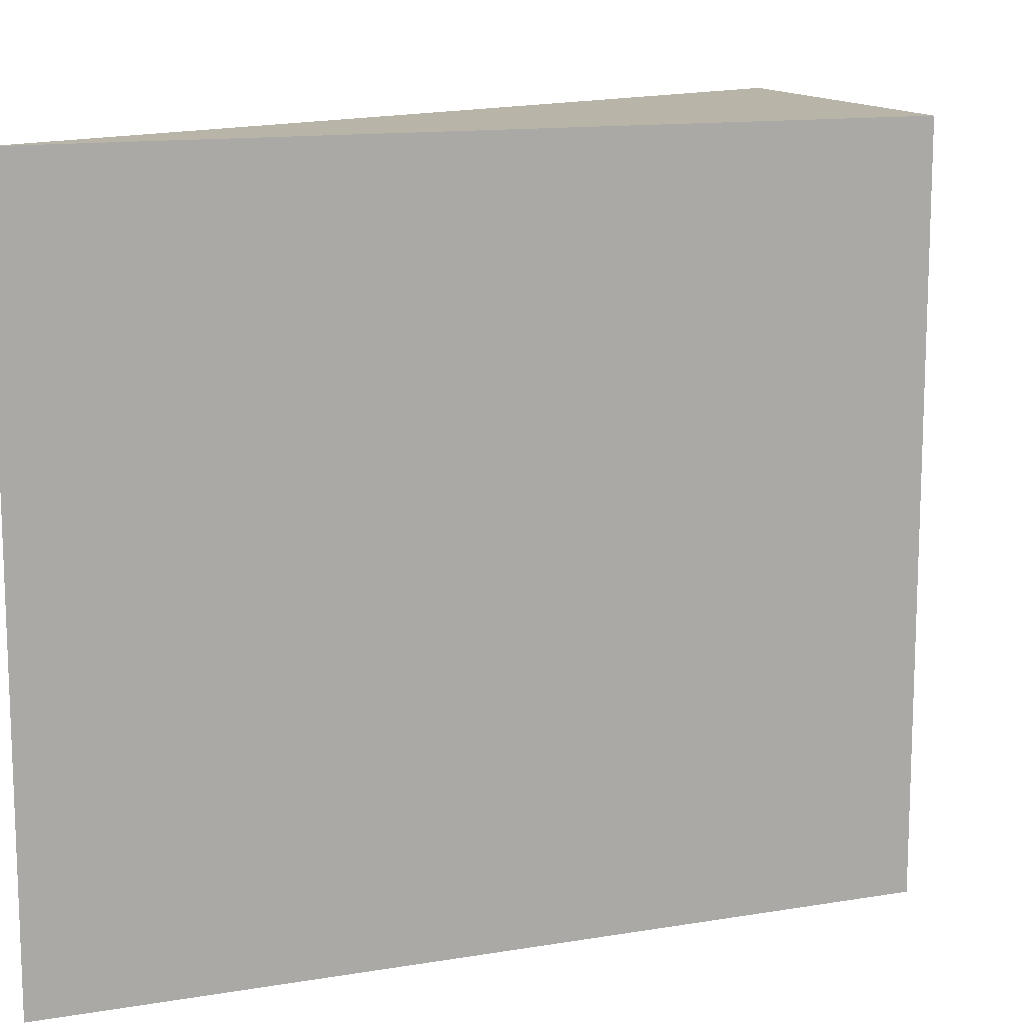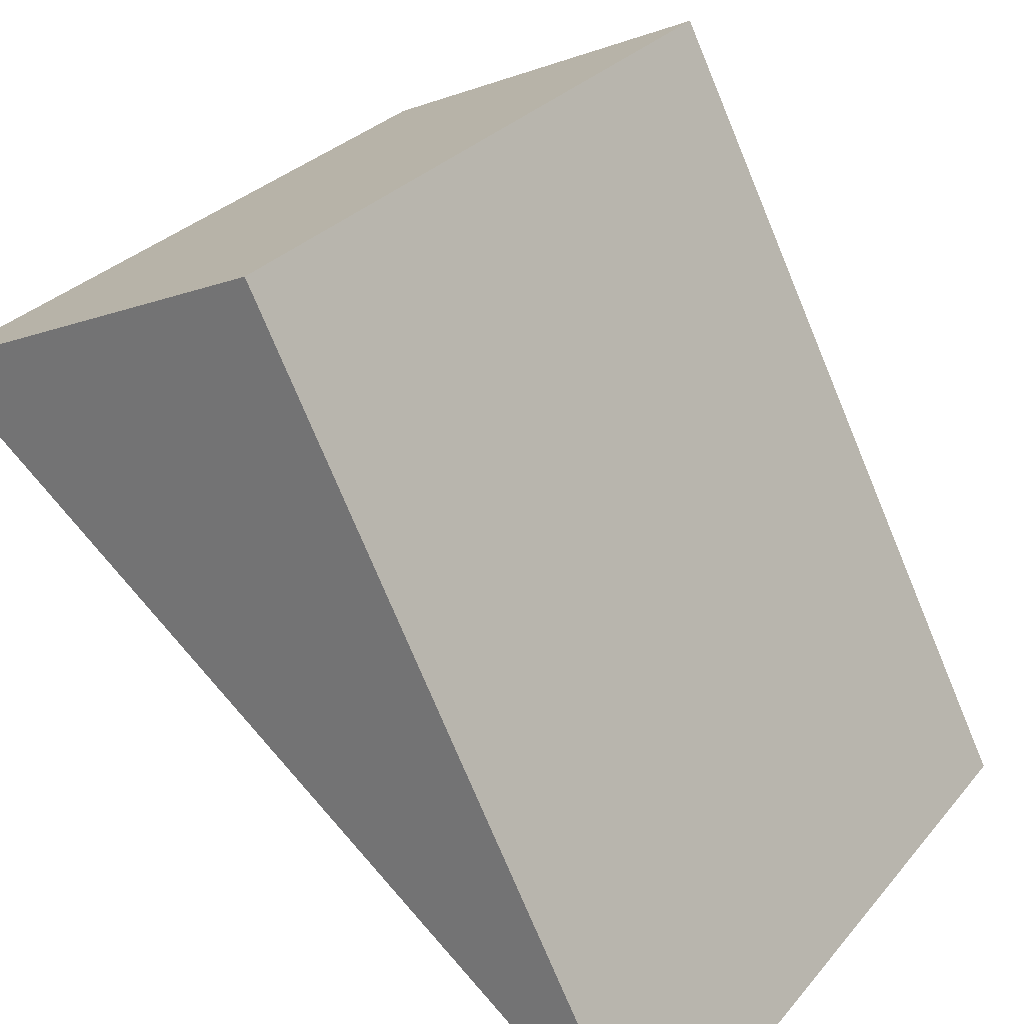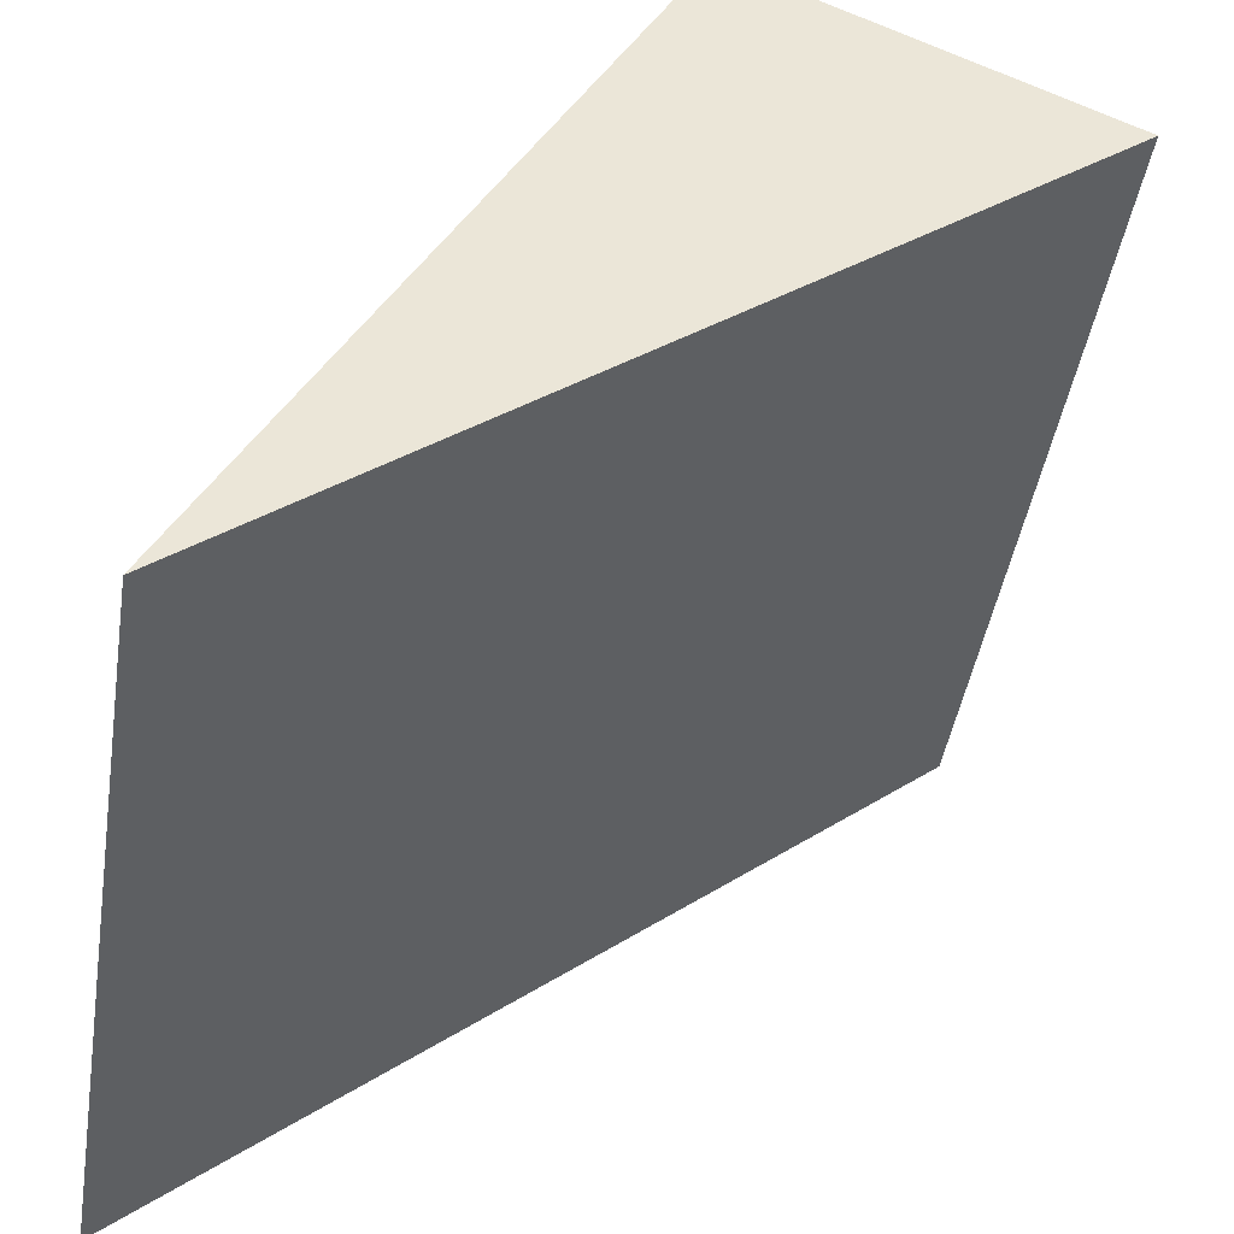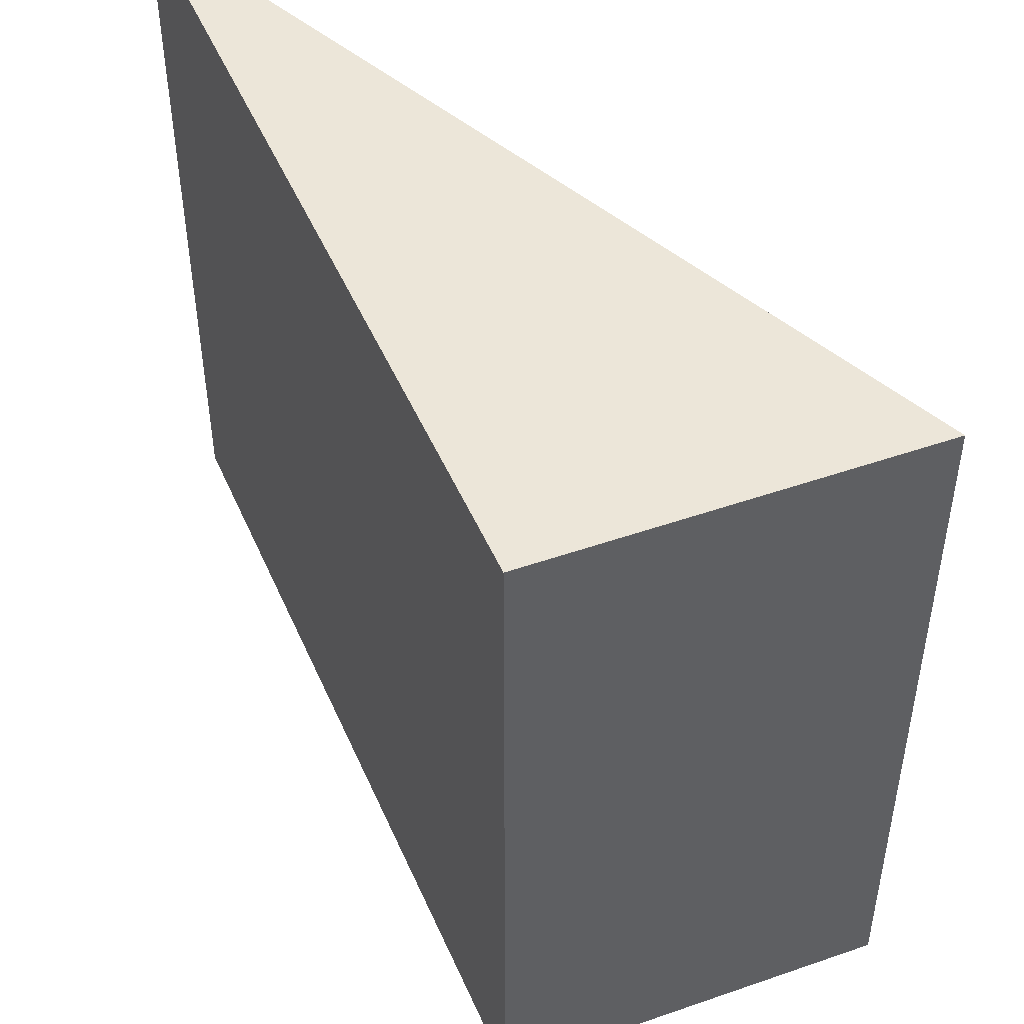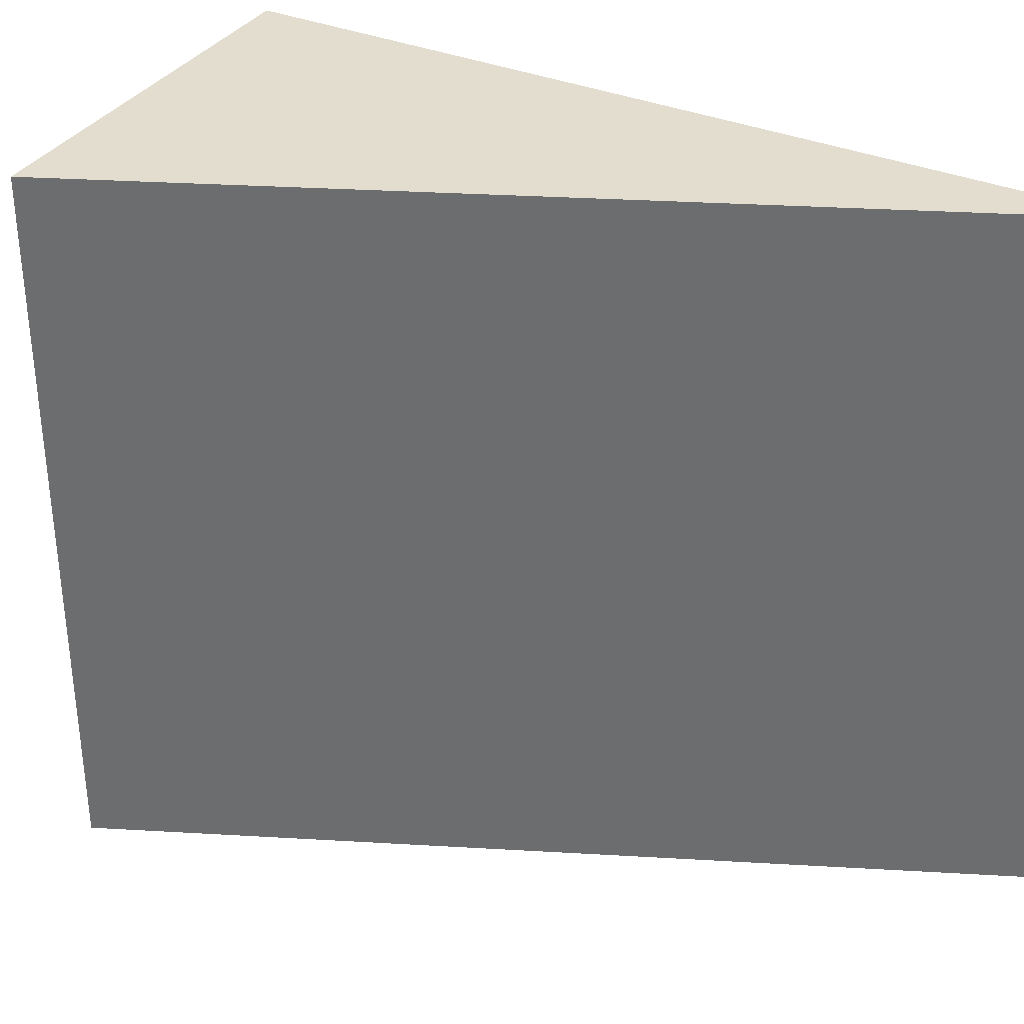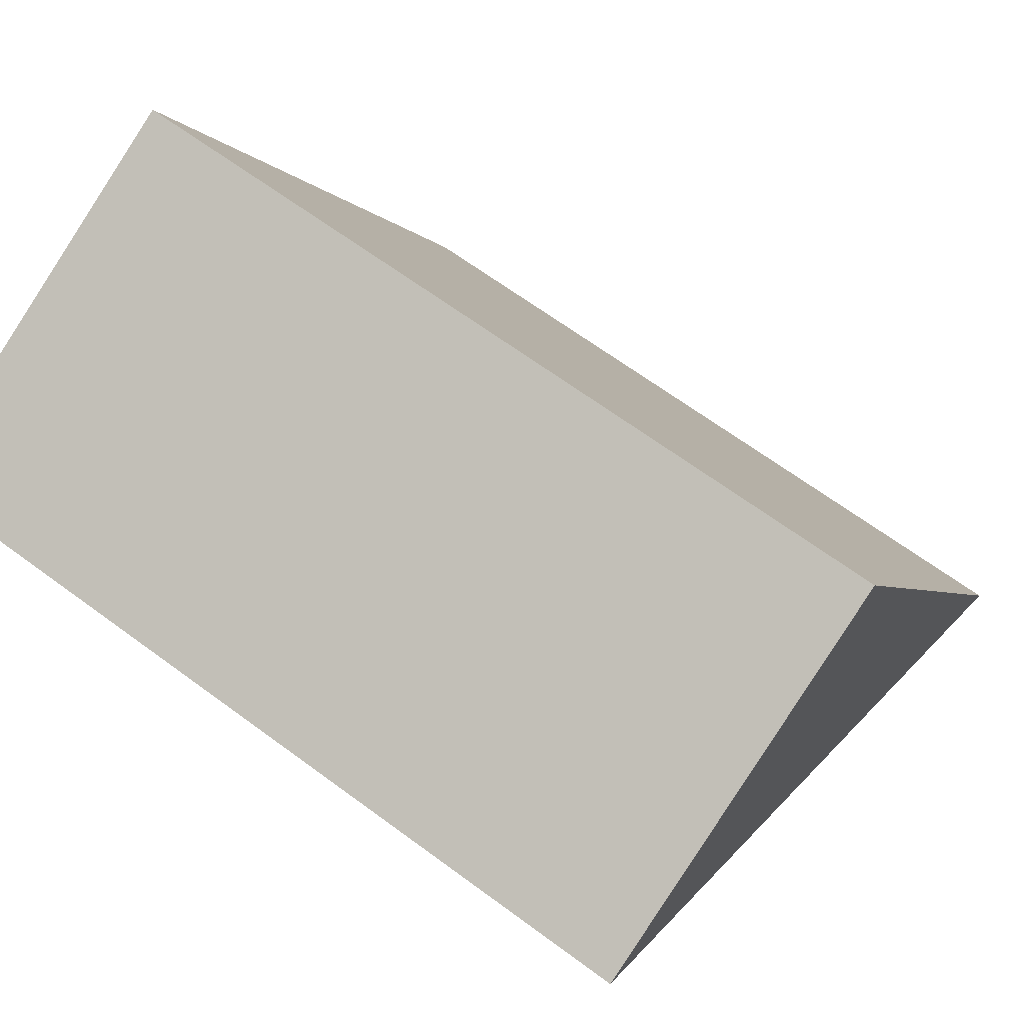
<metadata>
{"format":"obj","ext":"obj","renderer":"f3d","projection":"perspective","resolution":1024,"background":"white","views":[{"elev":13.0,"azim":-84.2,"up":"+Y"},{"elev":28.9,"azim":-148.5,"up":"+Z"},{"elev":-44.5,"azim":-9.0,"up":"+Z"},{"elev":49.1,"azim":3.8,"up":"+Y"},{"elev":35.5,"azim":145.1,"up":"+Y"},{"elev":65.5,"azim":126.7,"up":"+Z"}]}
</metadata>
<code>
v  0 2.931 1.795e-16
v  1.521 2.931 3.005
v  2.892 2.931 2.368
v  0 0 0
v  1.521 -1.84e-16 3.005
v  2.892 -1.45e-16 2.368
g defaultobject
f 1 2 3
f 4 2 1
f 2 4 5
f 5 3 2
f 3 5 6
f 6 1 3
f 1 6 4
f 6 5 4

</code>
